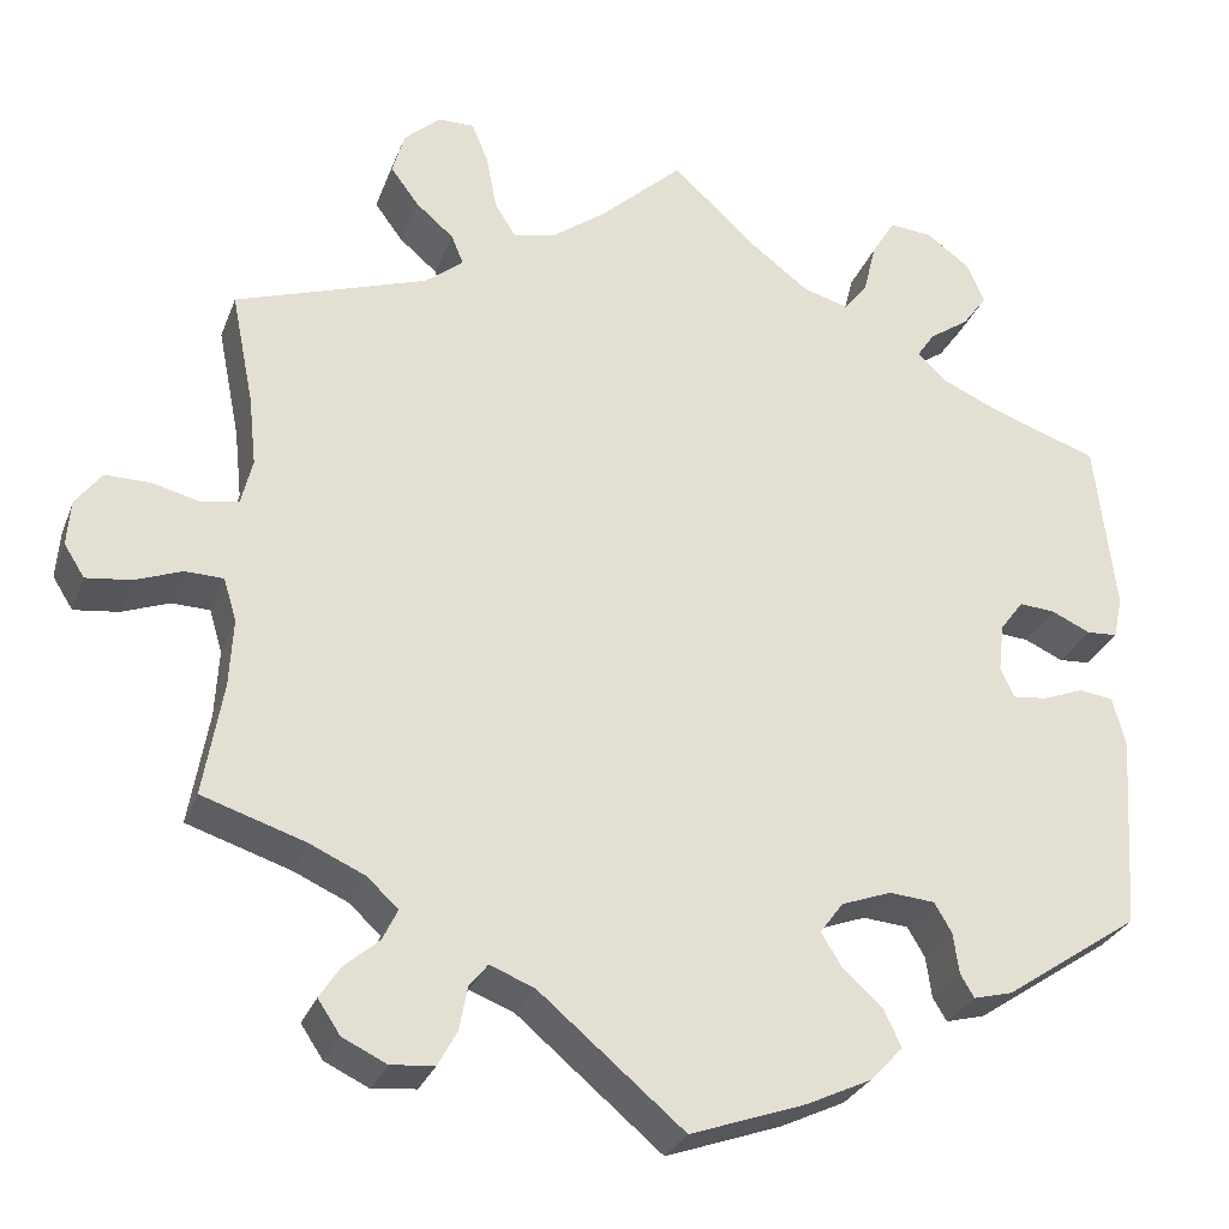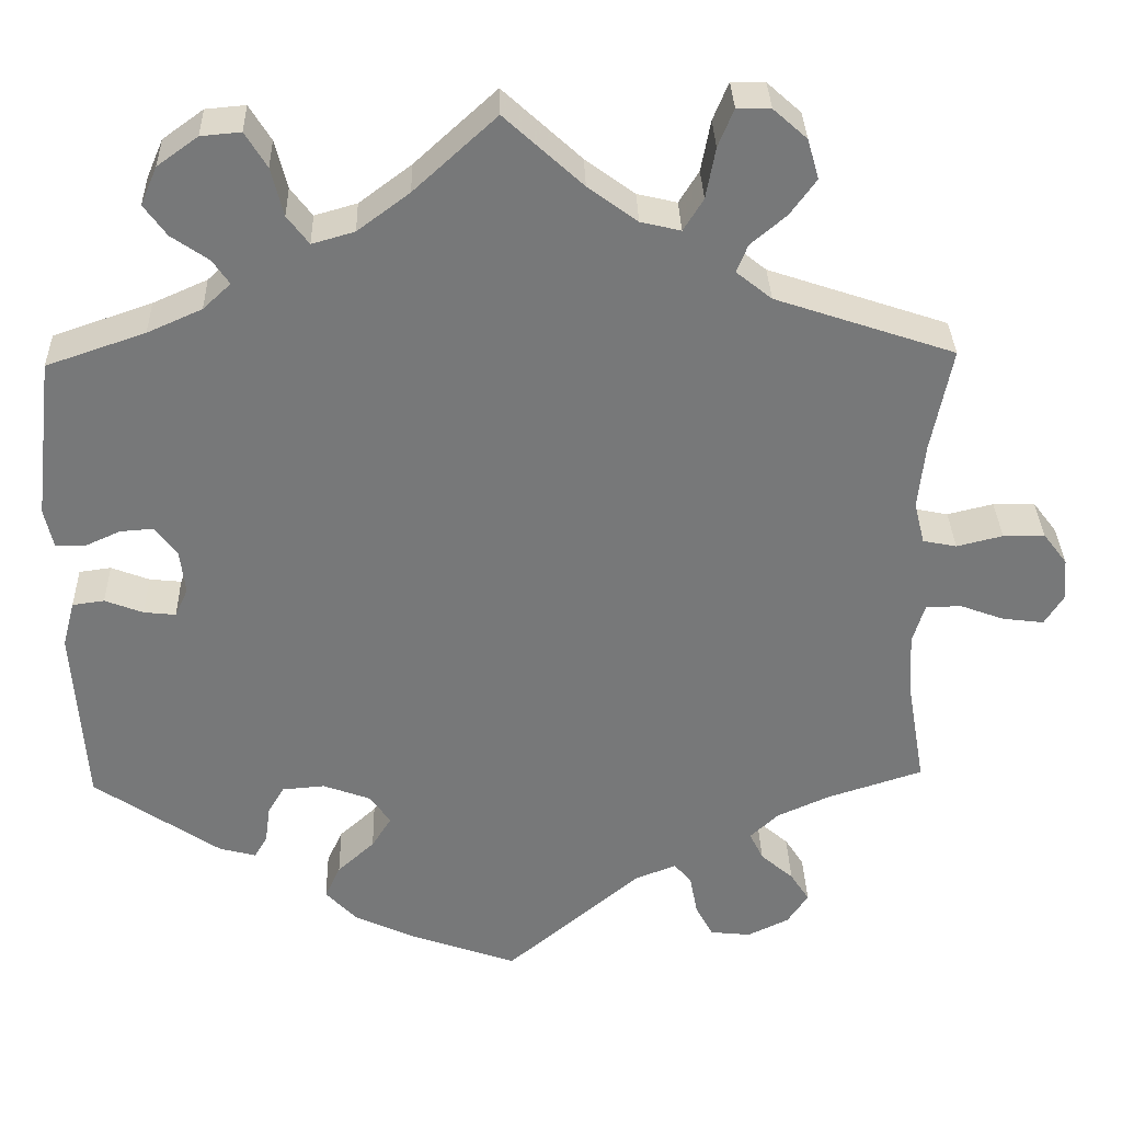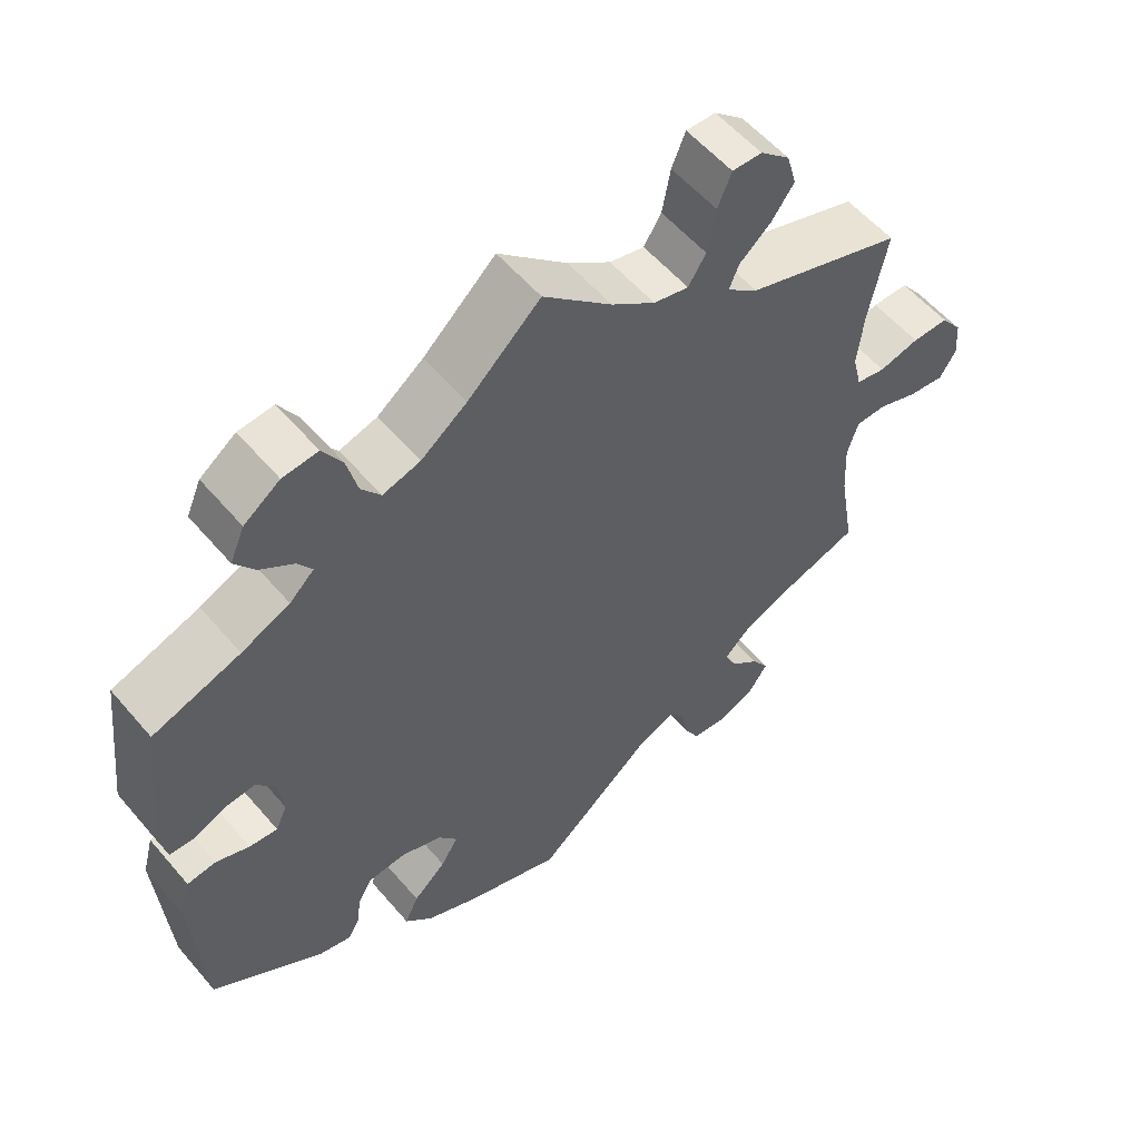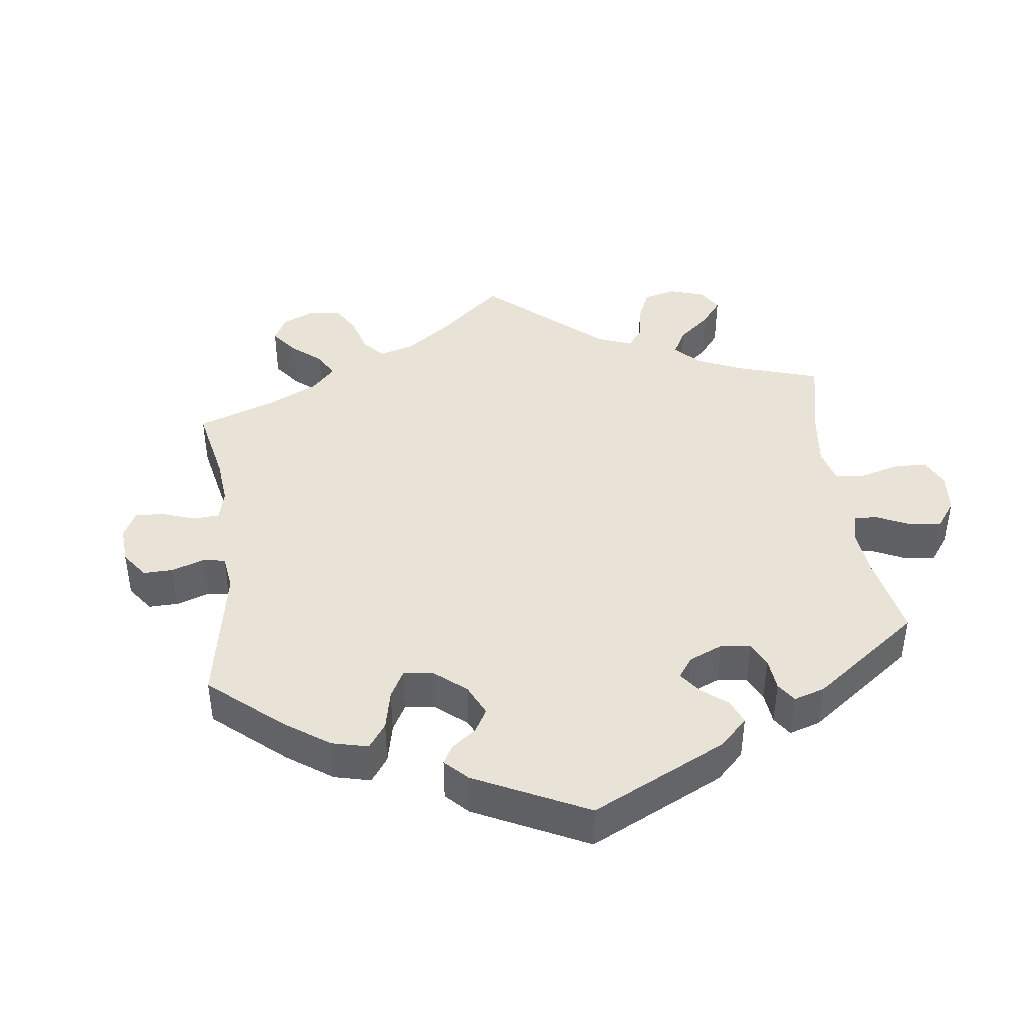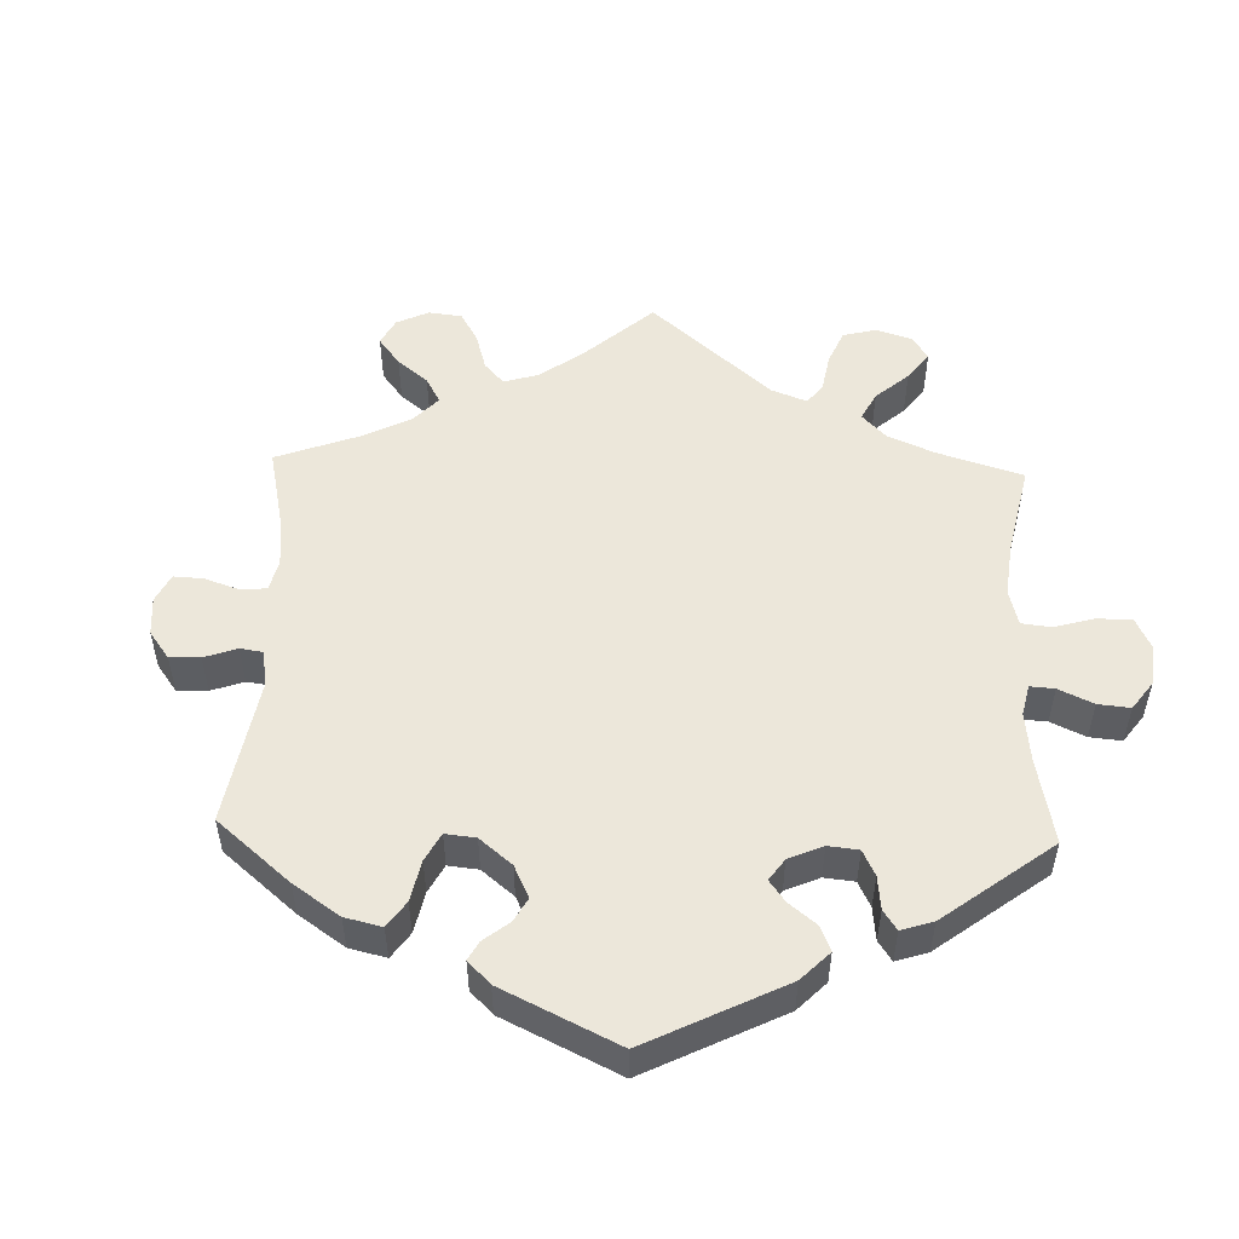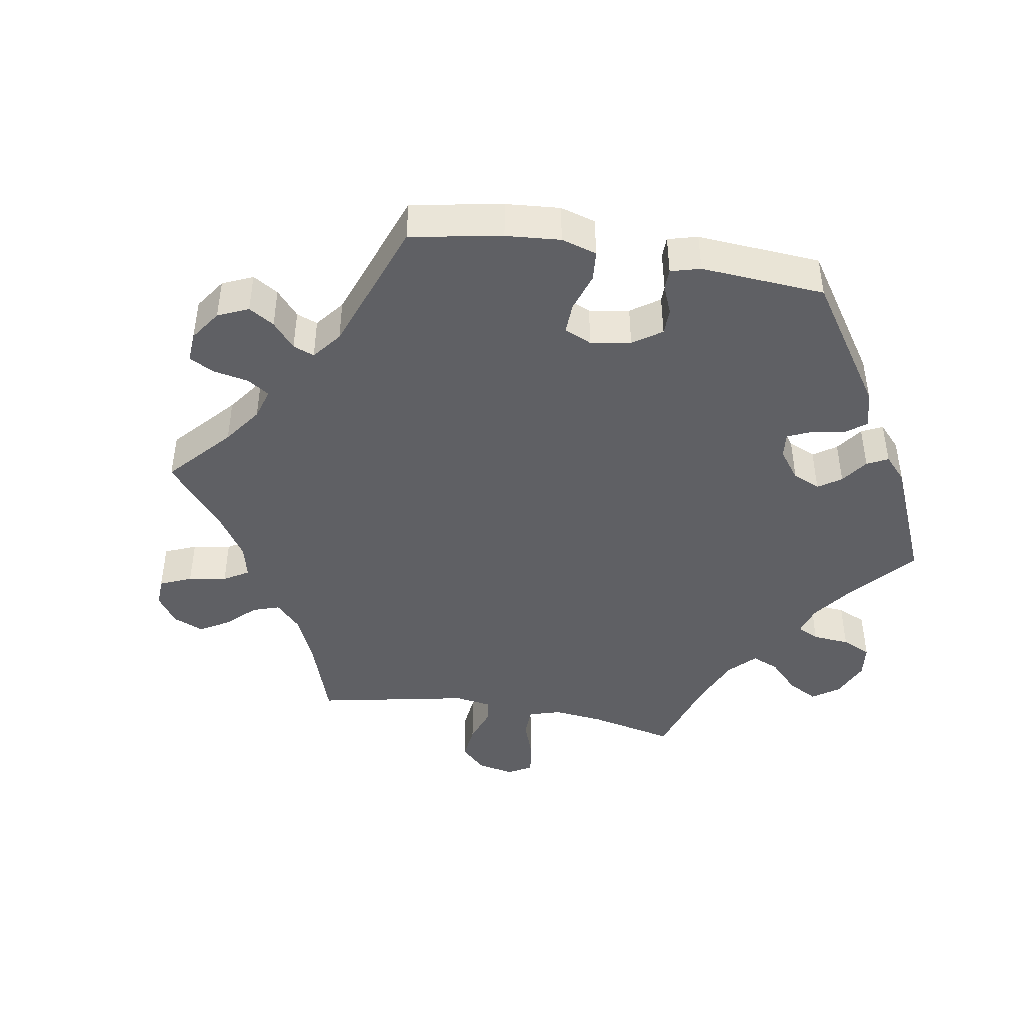
<metadata>
{"format":"obj","ext":"obj","renderer":"f3d","projection":"perspective","resolution":1024,"background":"white","views":[{"elev":-28.6,"azim":161.6,"up":"+Z"},{"elev":32.8,"azim":-1.7,"up":"+Z"},{"elev":56.3,"azim":-39.8,"up":"+Z"},{"elev":41.9,"azim":-127.1,"up":"+Y"},{"elev":51.9,"azim":-118.2,"up":"+Y"},{"elev":-44.2,"azim":-159.7,"up":"+Y"}]}
</metadata>
<code>
v 0.09 0.07 0.495
v 0.147 0.07 0.453
v 0.193 0.07 0.442
v 0.216 0.07 0.479
v 0.227 0.07 0.538
v 0.245 0.07 0.582
v 0.284 0.07 0.581
v 0.323 0.07 0.546
v 0.336 0.07 0.5
v 0.306 0.07 0.459
v 0.265 0.07 0.424
v 0.252 0.07 0.392
v 0.293 0.07 0.359
v 0.5 0.07 0.289
v 0.476 0.07 0.168
v 0.468 0.07 0.093
v 0.48 0.07 0.044
v 0.519 0.07 0.036
v 0.572 0.07 0.049
v 0.62 0.07 0.049
v 0.648 0.07 0.012
v 0.652 0.07 -0.037
v 0.63 0.07 -0.072
v 0.582 0.07 -0.066
v 0.531 0.07 -0.047
v 0.49 0.07 -0.048
v 0.476 0.07 -0.094
v 0.48 0.07 -0.167
v 0.501 0.07 -0.289
v 0.39 0.07 -0.325
v 0.33 0.07 -0.352
v 0.297 0.07 -0.383
v 0.313 0.07 -0.416
v 0.351 0.07 -0.449
v 0.373 0.07 -0.483
v 0.349 0.07 -0.519
v 0.301 0.07 -0.542
v 0.254 0.07 -0.537
v 0.234 0.07 -0.5
v 0.225 0.07 -0.453
v 0.205 0.07 -0.428
v 0.157 0.07 -0.447
v 0.001 0.07 -0.578
v -0.123 0.07 -0.534
v -0.193 0.07 -0.501
v -0.229 0.07 -0.463
v -0.211 0.07 -0.424
v -0.168 0.07 -0.385
v -0.145 0.07 -0.348
v -0.17 0.07 -0.314
v -0.224 0.07 -0.294
v -0.273 0.07 -0.298
v -0.292 0.07 -0.33
v -0.298 0.07 -0.374
v -0.313 0.07 -0.399
v -0.355 0.07 -0.388
v -0.501 0.07 -0.289
v -0.515 0.07 -0.078
v -0.501 0.07 -0.025
v -0.464 0.07 -0.02
v -0.42 0.07 -0.037
v -0.383 0.07 -0.041
v -0.368 0.07 -0.008
v -0.374 0.07 0.043
v -0.399 0.07 0.077
v -0.438 0.07 0.074
v -0.48 0.07 0.055
v -0.513 0.07 0.057
v -0.523 0.07 0.102
v -0.501 0.07 0.289
v -0.387 0.07 0.328
v -0.324 0.07 0.356
v -0.292 0.07 0.386
v -0.311 0.07 0.414
v -0.354 0.07 0.444
v -0.38 0.07 0.48
v -0.361 0.07 0.524
v -0.314 0.07 0.558
v -0.268 0.07 0.562
v -0.243 0.07 0.521
v -0.229 0.07 0.465
v -0.204 0.07 0.432
v -0.155 0.07 0.446
v -0.095 0.07 0.491
v 0 0.07 0.578
v 0.09 0 0.495
v 0.147 0 0.453
v 0.193 0 0.442
v 0.216 0 0.479
v 0.227 0 0.538
v 0.245 0 0.582
v 0.284 0 0.581
v 0.323 0 0.546
v 0.336 0 0.5
v 0.306 0 0.459
v 0.265 0 0.424
v 0.252 0 0.392
v 0.293 0 0.359
v 0.5 0 0.289
v 0.476 0 0.168
v 0.468 0 0.093
v 0.48 0 0.044
v 0.519 0 0.036
v 0.572 0 0.049
v 0.62 0 0.049
v 0.648 0 0.012
v 0.652 0 -0.037
v 0.63 0 -0.072
v 0.582 0 -0.066
v 0.531 0 -0.047
v 0.49 0 -0.048
v 0.476 0 -0.094
v 0.48 0 -0.167
v 0.501 0 -0.289
v 0.39 0 -0.325
v 0.33 0 -0.352
v 0.297 0 -0.383
v 0.313 0 -0.416
v 0.351 0 -0.449
v 0.373 0 -0.483
v 0.349 0 -0.519
v 0.301 0 -0.542
v 0.254 0 -0.537
v 0.234 0 -0.5
v 0.225 0 -0.453
v 0.205 0 -0.428
v 0.157 0 -0.447
v 0.001 0 -0.578
v -0.123 0 -0.534
v -0.193 0 -0.501
v -0.229 0 -0.463
v -0.211 0 -0.424
v -0.168 0 -0.385
v -0.145 0 -0.348
v -0.17 0 -0.314
v -0.224 0 -0.294
v -0.273 0 -0.298
v -0.292 0 -0.33
v -0.298 0 -0.374
v -0.313 0 -0.399
v -0.355 0 -0.388
v -0.501 0 -0.289
v -0.515 0 -0.078
v -0.501 0 -0.025
v -0.464 0 -0.02
v -0.42 0 -0.037
v -0.383 0 -0.041
v -0.368 0 -0.008
v -0.374 0 0.043
v -0.399 0 0.077
v -0.438 0 0.074
v -0.48 0 0.055
v -0.513 0 0.057
v -0.523 0 0.102
v -0.501 0 0.289
v -0.387 0 0.328
v -0.324 0 0.356
v -0.292 0 0.386
v -0.311 0 0.414
v -0.354 0 0.444
v -0.38 0 0.48
v -0.361 0 0.524
v -0.314 0 0.558
v -0.268 0 0.562
v -0.243 0 0.521
v -0.229 0 0.465
v -0.204 0 0.432
v -0.155 0 0.446
v -0.095 0 0.491
v 0 0 0.578
f 84 85 1
f 83 84 1 2
f 82 83 2 3
f 78 79 80 81
f 78 81 82
f 77 78 82
f 74 75 76 77
f 73 74 77 82
f 72 73 82 3
f 68 69 70 71
f 66 67 68 71
f 65 66 71 72
f 64 65 72 3
f 58 59 60 61
f 58 61 62
f 57 58 62
f 56 57 62
f 53 54 55 56
f 52 53 56 62
f 51 52 62 63
f 45 46 47 48
f 45 48 49
f 42 43 44 45
f 41 42 45 49
f 37 38 39 40
f 37 40 41
f 36 37 41
f 33 34 35 36
f 32 33 36 41
f 31 32 41 49
f 28 29 30
f 27 28 30 31
f 26 27 31 49
f 22 23 24 25
f 22 25 26
f 21 22 26
f 18 19 20 21
f 18 21 26
f 17 18 26 49
f 13 14 15
f 12 13 15 16
f 8 9 10 11
f 6 7 8 11
f 4 5 6 11
f 3 4 11 12
f 50 51 63 64
f 17 49 50 64
f 16 17 64
f 3 12 16 64
f 86 170 169
f 87 86 169 168
f 88 87 168 167
f 166 165 164 163
f 167 166 163
f 167 163 162
f 162 161 160 159
f 167 162 159 158
f 88 167 158 157
f 156 155 154 153
f 156 153 152 151
f 157 156 151 150
f 88 157 150 149
f 146 145 144 143
f 147 146 143
f 147 143 142
f 147 142 141
f 141 140 139 138
f 147 141 138 137
f 148 147 137 136
f 133 132 131 130
f 134 133 130
f 130 129 128 127
f 134 130 127 126
f 125 124 123 122
f 126 125 122
f 126 122 121
f 121 120 119 118
f 126 121 118 117
f 134 126 117 116
f 115 114 113
f 116 115 113 112
f 134 116 112 111
f 110 109 108 107
f 111 110 107
f 111 107 106
f 106 105 104 103
f 111 106 103
f 134 111 103 102
f 100 99 98
f 101 100 98 97
f 96 95 94 93
f 96 93 92 91
f 96 91 90 89
f 97 96 89 88
f 149 148 136 135
f 149 135 134 102
f 149 102 101
f 149 101 97 88
f 1 86 87 2
f 2 87 88 3
f 3 88 89 4
f 4 89 90 5
f 5 90 91 6
f 6 91 92 7
f 7 92 93 8
f 8 93 94 9
f 9 94 95 10
f 10 95 96 11
f 11 96 97 12
f 12 97 98 13
f 13 98 99 14
f 14 99 100 15
f 15 100 101 16
f 16 101 102 17
f 17 102 103 18
f 18 103 104 19
f 19 104 105 20
f 20 105 106 21
f 21 106 107 22
f 22 107 108 23
f 23 108 109 24
f 24 109 110 25
f 25 110 111 26
f 26 111 112 27
f 27 112 113 28
f 28 113 114 29
f 29 114 115 30
f 30 115 116 31
f 31 116 117 32
f 32 117 118 33
f 33 118 119 34
f 34 119 120 35
f 35 120 121 36
f 36 121 122 37
f 37 122 123 38
f 38 123 124 39
f 39 124 125 40
f 40 125 126 41
f 41 126 127 42
f 42 127 128 43
f 43 128 129 44
f 44 129 130 45
f 45 130 131 46
f 46 131 132 47
f 47 132 133 48
f 48 133 134 49
f 49 134 135 50
f 50 135 136 51
f 51 136 137 52
f 52 137 138 53
f 53 138 139 54
f 54 139 140 55
f 55 140 141 56
f 56 141 142 57
f 57 142 143 58
f 58 143 144 59
f 59 144 145 60
f 60 145 146 61
f 61 146 147 62
f 62 147 148 63
f 63 148 149 64
f 64 149 150 65
f 65 150 151 66
f 66 151 152 67
f 67 152 153 68
f 68 153 154 69
f 69 154 155 70
f 70 155 156 71
f 71 156 157 72
f 72 157 158 73
f 73 158 159 74
f 74 159 160 75
f 75 160 161 76
f 76 161 162 77
f 77 162 163 78
f 78 163 164 79
f 79 164 165 80
f 80 165 166 81
f 81 166 167 82
f 82 167 168 83
f 83 168 169 84
f 84 169 170 85
f 85 170 86 1

</code>
